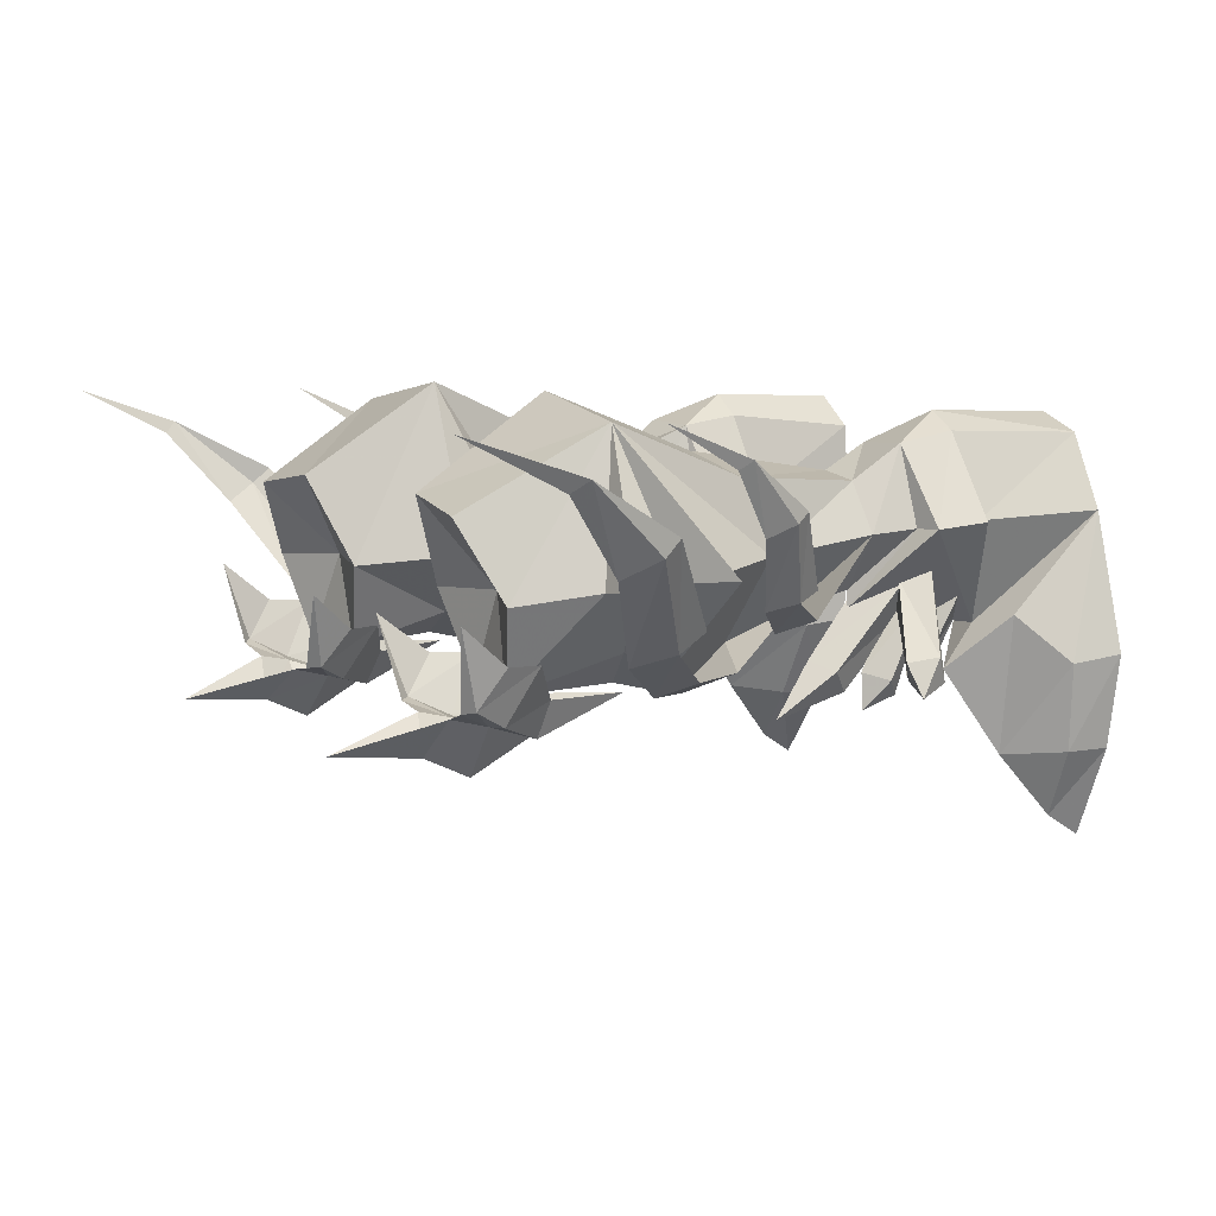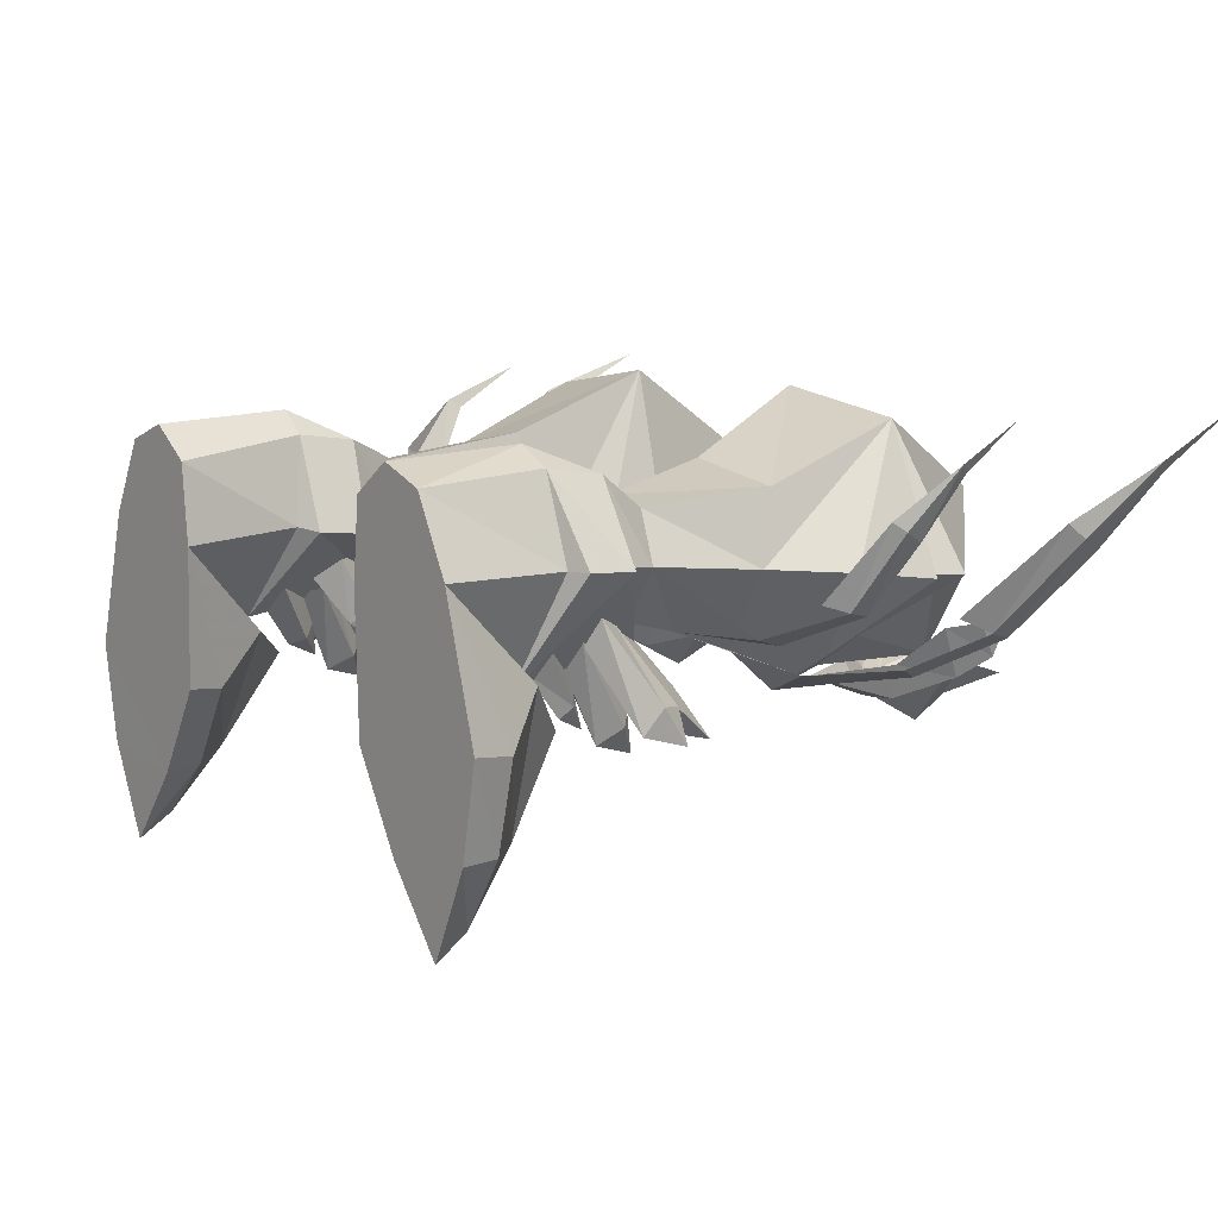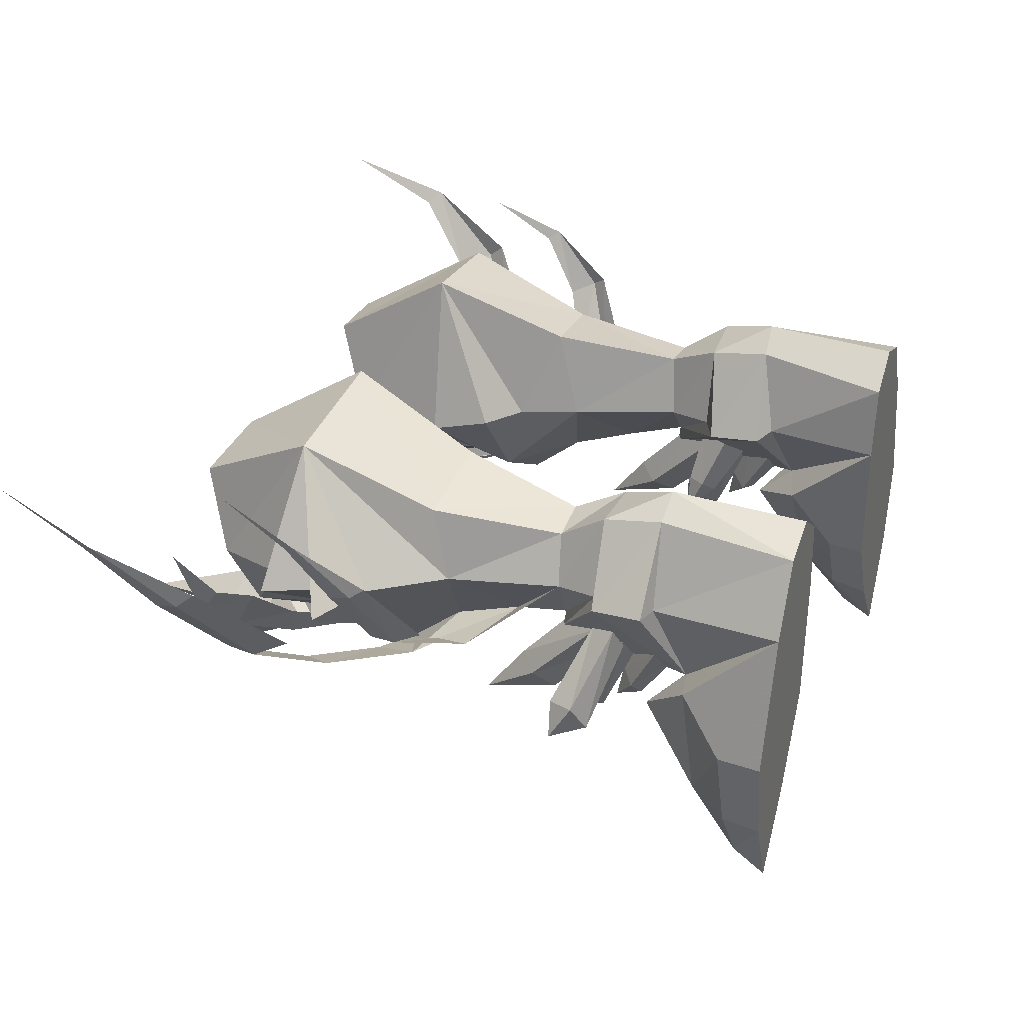
<metadata>
{"format":"obj","ext":"obj","renderer":"f3d","projection":"perspective","resolution":1024,"background":"white","views":[{"elev":7.5,"azim":60.1,"up":"+Y"},{"elev":10.1,"azim":-128.7,"up":"+Y"},{"elev":32.8,"azim":111.0,"up":"+Y"}]}
</metadata>
<code>
g robber_shoe_male_47680
v 8.609 -2.142 24.46
v 9.384 -1.335 26.89
v 7.779 -2.213 24.34
v 7.967 -0.7731 20.31
v 8.999 -0.9992 28.31
v 7.232 -2.286 32.48
v 7.51 -2.652 28.69
v 10.3 -0.6062 28.52
v 11.44 2.792 29.02
v 10.82 -0.4926 28.12
v 11.19 1.117 27.02
v 7.69 -3.538 26.81
v 10.18 -1.292 26.63
v 9.132 -0.6016 24.15
v 10.7 1.018 25.37
v 6.938 -2.241 24.35
v 5.753 -1.551 26.65
v 5.9 -1.184 28.1
v 4.543 -0.9496 28.13
v 2.954 2.286 28.45
v 3.665 0.6678 26.51
v 4.073 -0.8949 27.66
v 5.003 -1.6 26.28
v 4.386 0.6412 24.95
v 6.282 -0.7715 23.96
v 8.31 1.98 12.88
v 11.9 2.025 14.06
v 11.35 1.55 15.62
v 14.31 3.124 16.46
v 13.87 2.811 17.74
v 15.96 6.26 17.71
v 15.55 5.727 18.84
v 15.74 6.679 17.12
v 13.86 3.49 15.38
v 16.55 8.681 20
v 16.26 8.312 20.49
v 16.11 10.09 23.41
v 10.21 4.995 10.26
v 8.19 -1.019 18.12
v 11 0.1317 17.08
v 10.34 -0.563 19.08
v 13.42 0.3375 20.27
v 12.53 -0.2581 21.7
v 15.82 1.86 22.64
v 15.08 1.381 24.28
v 18.41 5.631 24.79
v 17.69 4.869 26.21
v 18.23 6.288 24.03
v 15.37 2.536 21.2
v 19.38 8.515 28.17
v 18.89 8.021 28.77
v 18.72 10.1 32.88
v 8.194 0.8616 15.86
v 8.31 1.98 12.88
v -8.737 -2.142 24.46
v -7.907 -2.213 24.34
v -9.513 -1.335 26.89
v -8.095 -0.7731 20.31
v -9.128 -0.9992 28.31
v -7.638 -2.652 28.69
v -7.36 -2.286 32.48
v -10.43 -0.6062 28.52
v -11.57 2.792 29.02
v -11.32 1.117 27.02
v -10.95 -0.4926 28.12
v -7.819 -3.538 26.81
v -10.31 -1.292 26.63
v -10.83 1.018 25.37
v -9.26 -0.6016 24.15
v -7.067 -2.241 24.35
v -5.881 -1.551 26.65
v -6.029 -1.184 28.1
v -4.672 -0.9496 28.13
v -3.083 2.286 28.45
v -4.202 -0.8949 27.66
v -3.793 0.6678 26.51
v -5.131 -1.6 26.28
v -6.411 -0.7715 23.96
v -4.515 0.6412 24.95
v -8.439 1.98 12.88
v -11.47 1.55 15.62
v -12.03 2.025 14.06
v -14.44 3.124 16.46
v -14 2.811 17.74
v -16.09 6.26 17.71
v -15.68 5.727 18.84
v -15.87 6.679 17.12
v -13.99 3.49 15.38
v -16.68 8.681 20
v -16.39 8.312 20.49
v -16.24 10.09 23.41
v -10.34 4.995 10.26
v -8.319 -1.019 18.12
v -10.47 -0.563 19.08
v -11.13 0.1317 17.08
v -13.55 0.3375 20.27
v -12.66 -0.2581 21.7
v -15.95 1.86 22.64
v -15.21 1.381 24.28
v -18.54 5.631 24.79
v -17.82 4.869 26.21
v -18.36 6.288 24.03
v -15.5 2.536 21.2
v -19.51 8.515 28.17
v -19.02 8.021 28.77
v -18.85 10.1 32.88
v -8.323 0.8616 15.86
v -8.439 1.98 12.88
f 1 2 3
f 1 3 4
f 5 6 7
f 5 2 8
f 9 10 11
f 2 7 12
f 13 1 14
f 14 15 13
f 5 7 2
f 4 14 1
f 15 10 13
f 3 2 12
f 10 8 2
f 2 13 10
f 1 13 2
f 11 10 15
f 8 10 9
f 16 3 17
f 16 4 3
f 18 7 6
f 18 19 17
f 20 21 22
f 17 12 7
f 23 24 25
f 25 16 23
f 18 17 7
f 4 16 25
f 24 23 22
f 3 12 17
f 22 23 17
f 17 19 22
f 16 17 23
f 21 24 22
f 19 20 22
f 26 27 28
f 29 30 28
f 28 27 29
f 31 32 30
f 30 29 31
f 33 29 34
f 35 36 32
f 32 31 35
f 36 35 37
f 31 29 33
f 35 31 33
f 38 27 26
f 39 40 41
f 42 43 41
f 41 40 42
f 44 45 43
f 43 42 44
f 46 47 45
f 45 44 46
f 48 44 49
f 50 51 47
f 47 46 50
f 51 50 52
f 46 44 48
f 50 46 48
f 53 54 40
f 53 40 39
f 55 56 57
f 55 58 56
f 59 60 61
f 59 62 57
f 63 64 65
f 57 66 60
f 67 68 69
f 69 55 67
f 59 57 60
f 58 55 69
f 68 67 65
f 56 66 57
f 65 67 57
f 57 62 65
f 55 57 67
f 64 68 65
f 62 63 65
f 70 71 56
f 70 56 58
f 72 61 60
f 72 71 73
f 74 75 76
f 71 60 66
f 77 70 78
f 78 79 77
f 72 60 71
f 58 78 70
f 79 75 77
f 56 71 66
f 75 73 71
f 71 77 75
f 70 77 71
f 76 75 79
f 73 75 74
f 80 81 82
f 83 82 81
f 81 84 83
f 85 83 84
f 84 86 85
f 87 88 83
f 89 85 86
f 86 90 89
f 90 91 89
f 85 87 83
f 89 87 85
f 92 80 82
f 93 94 95
f 96 95 94
f 94 97 96
f 98 96 97
f 97 99 98
f 100 98 99
f 99 101 100
f 102 103 98
f 104 100 101
f 101 105 104
f 105 106 104
f 100 102 98
f 104 102 100
f 107 95 108
f 107 93 95
g robber_shoe_male_47680
v 9.116 -1.399 10.77
v 8.151 -0.5893 11.62
v 7.785 2.576 8.568
v 8.839 1.654 7.627
v 9.901 2.908 8.58
v 8.577 3.122 9.603
v 8.897 -0.0255 12.4
v 9.825 -0.4293 11.63
v 9.148 -2.268 14.06
v 9.345 -0.4062 6.518
v 8.379 -0.06457 6.818
v 7.868 2.281 5.511
v 9.12 1.497 5.161
v 9.974 2.411 5.72
v 8.756 2.56 6.682
v 8.958 0.4363 7.479
v 9.753 0.09522 6.9
v 9.138 -0.9846 7.721
v 7.801 2.099 7.339
v 8.89 1.876 6.823
v 9.213 -1.704 8.348
v 9.815 2.514 7.274
v 8.719 2.692 8.12
v 9.108 -0.6734 9.931
v 9.994 -0.9586 9.093
v 8.317 -1.076 9.117
v 9.281 -2.193 9.971
v 10.53 3.431 7.581
v 12.24 -0.8003 8.139
v 9.857 2.299 7.268
v 8.882 2.156 8.155
v 11.39 -0.7553 9.298
v 12.1 0.09908 9.914
v 9.824 3.072 8.687
v 12.73 0.3354 8.755
v 12.92 -1.242 9.687
v 6.588 0.7074 7.854
v 5.958 1.235 8.344
v 6.512 3.502 7.457
v 7.595 2.64 6.712
v 8.517 1.898 8.228
v 7.396 3.394 8.776
v 6.47 1.185 9.12
v 7.1 0.6575 8.63
v 5.954 -0.3521 9.058
v -9.245 -1.399 10.77
v -8.968 1.654 7.628
v -7.914 2.576 8.568
v -8.28 -0.5894 11.62
v -10.03 2.908 8.58
v -9.953 -0.4294 11.63
v -9.026 -0.02552 12.4
v -8.705 3.122 9.603
v -9.276 -2.268 14.06
v -9.474 -0.4062 6.518
v -9.249 1.497 5.161
v -7.996 2.281 5.511
v -8.508 -0.06459 6.818
v -10.1 2.411 5.72
v -9.882 0.09519 6.9
v -9.086 0.4363 7.479
v -8.885 2.56 6.682
v -9.266 -0.9847 7.721
v -7.93 2.099 7.339
v -9.341 -1.704 8.348
v -9.018 1.876 6.823
v -9.943 2.514 7.274
v -10.12 -0.9586 9.093
v -9.236 -0.6734 9.931
v -8.848 2.692 8.12
v -8.446 -1.076 9.117
v -9.41 -2.193 9.971
v -10.66 3.431 7.581
v -9.986 2.299 7.268
v -12.37 -0.8004 8.139
v -9.01 2.156 8.155
v -9.953 3.072 8.687
v -12.23 0.09906 9.914
v -11.51 -0.7553 9.298
v -12.86 0.3354 8.755
v -13.05 -1.242 9.687
v -6.717 0.7074 7.854
v -7.724 2.64 6.712
v -6.64 3.502 7.457
v -6.087 1.235 8.344
v -8.645 1.898 8.228
v -7.229 0.6574 8.63
v -6.599 1.185 9.12
v -7.525 3.394 8.776
v -6.083 -0.3521 9.058
f 109 110 111
f 111 112 109
f 113 114 115
f 115 116 113
f 116 109 112
f 112 113 116
f 110 115 114
f 114 111 110
f 110 109 117
f 109 116 117
f 116 115 117
f 115 110 117
f 118 119 120
f 120 121 118
f 122 123 124
f 124 125 122
f 125 118 121
f 121 122 125
f 119 124 123
f 123 120 119
f 119 118 126
f 118 125 126
f 125 124 126
f 124 119 126
f 127 128 129
f 130 131 132
f 132 133 130
f 129 130 133
f 134 132 131
f 131 127 134
f 134 129 135
f 129 133 135
f 133 132 135
f 132 134 135
f 127 129 134
f 128 130 129
f 136 137 138
f 139 140 141
f 141 142 139
f 137 140 139
f 143 136 142
f 142 141 143
f 143 144 137
f 137 144 140
f 140 144 141
f 141 144 143
f 136 143 137
f 138 137 139
f 145 146 147
f 147 148 145
f 149 150 151
f 151 152 149
f 152 145 148
f 148 149 152
f 146 151 150
f 150 147 146
f 146 145 153
f 145 152 153
f 152 151 153
f 151 146 153
f 154 155 156
f 156 157 154
f 158 159 160
f 160 161 158
f 159 158 155
f 155 154 159
f 157 156 161
f 161 160 157
f 157 162 154
f 154 162 159
f 159 162 160
f 160 162 157
f 163 164 165
f 165 166 163
f 167 168 169
f 169 170 167
f 168 167 164
f 164 163 168
f 166 165 170
f 170 169 166
f 166 171 163
f 163 171 168
f 168 171 169
f 169 171 166
f 172 173 174
f 175 176 177
f 177 178 175
f 173 176 175
f 179 172 178
f 178 177 179
f 179 180 173
f 173 180 176
f 176 180 177
f 177 180 179
f 172 179 173
f 174 173 175
f 181 182 183
f 184 185 186
f 186 187 184
f 183 184 187
f 188 186 185
f 185 181 188
f 188 183 189
f 183 187 189
f 187 186 189
f 186 188 189
f 181 183 188
f 182 184 183
f 190 191 192
f 192 193 190
f 194 195 196
f 196 197 194
f 195 194 191
f 191 190 195
f 193 192 197
f 197 196 193
f 193 198 190
f 190 198 195
f 195 198 196
f 196 198 193
g robber_shoe_male_47680
v 5.204 7.008 27.79
v 8.925 6.45 28.12
v 10.46 9.792 22.3
v 4.789 10.72 22.02
v 11.95 3.674 23.41
v 10.49 3.174 26.66
v 8.942 -0.3643 25.95
v 9.743 1.041 21.36
v 8.208 -4.805 -0.06592
v 8.59 -4.717 1.713
v 6.654 -1.244 1.702
v 6.086 -0.9717 -0.06594
v 10.63 -7.152 1.402
v 10.73 -8.094 -0.06555
v 12.47 -4.145 -0.07098
v 12.15 -4.207 1.679
v 6.086 -0.9717 -0.06594
v 5.913 4.809 -0.06595
v 11.58 5.618 -0.06526
v 13.21 -0.1474 -0.06523
v 10 8.731 -0.06535
v 6.234 8.165 -0.06581
v 13.21 -0.1474 -0.06523
v 12.69 -0.4666 1.964
v 8.208 -4.805 -0.06592
v 12.47 -4.145 -0.07098
v 10.67 4.443 15.36
v 10.21 4.995 10.26
v 9.157 7.076 10.54
v 9.998 7.491 16.29
v 7.288 7.373 10.53
v 5.924 8.257 16.08
v 10.64 5.183 8.433
v 9.486 8.522 8.452
v 6.834 8.401 8.339
v 6.834 8.401 8.339
v 6.04 4.862 8.313
v 6.653 4.687 10.22
v 7.288 7.373 10.53
v 3.817 3.256 26.24
v 2.626 3.566 21.66
v 5.995 0.7634 21.02
v 5.565 -0.3225 25.54
v 5.316 4.44 14.95
v 5.924 8.257 16.08
v 4.789 10.72 22.02
v 11.58 5.618 -0.06526
v 11.04 5.407 5.627
v 9.24 1.005 4.504
v 5.85 5.143 4.939
v 5.913 4.809 -0.06595
v 11.37 1.528 4.028
v 9.575 -0.7511 6.188
v 8.002 9.494 -0.06559
v 9.457 8.938 5.886
v 10 8.731 -0.06535
v 6.234 8.165 -0.06581
v 8.002 9.494 -0.06559
v 6.859 8.776 5.759
v 8.083 9.707 5.838
v 10.73 -8.094 -0.06555
v 10.18 -4.455 3.678
v 7.303 0.7479 3.962
v 8.31 1.98 12.88
v 8.707 2.66 10.4
v 5.868 0.2963 18.85
v 8.19 -1.019 18.12
v 7.98 -0.3684 20.83
v 15.5 4.25 19.82
v 13.14 4.034 21
v 10.17 0.5538 19.26
v 8.194 0.8616 15.86
v 13.79 3.855 23.18
v 4.61 4.273 17.67
v 3.131 4.119 19.06
v 12.6 4.224 18.55
v 5.204 7.008 27.79
v 8.925 6.45 28.12
v 5.204 7.008 27.79
v 7.233 3.426 25.4
v 8.942 -0.3643 25.95
v 10.49 3.174 26.66
v 3.817 3.256 26.24
v 5.565 -0.3225 25.54
v 11.76 5.225 8.192
v 8.785 1.896 10.5
v 9.24 1.005 4.504
v 11.97 5.427 5.931
v 9.457 8.938 5.886
v 8.083 9.707 5.838
v 6.859 8.776 5.759
v 4.921 4.982 5.424
v 4.973 4.71 7.764
v 11.04 5.407 5.627
v 5.85 5.143 4.939
v 6.859 8.776 5.759
v -5.332 7.008 27.79
v -4.918 10.72 22.02
v -10.58 9.792 22.3
v -9.054 6.45 28.12
v -12.08 3.674 23.41
v -9.871 1.041 21.36
v -9.071 -0.3643 25.95
v -10.62 3.174 26.66
v -8.336 -4.805 -0.06592
v -6.215 -0.9717 -0.06593
v -6.783 -1.244 1.702
v -8.718 -4.717 1.713
v -10.76 -7.152 1.402
v -12.28 -4.207 1.679
v -12.6 -4.145 -0.07098
v -10.85 -8.094 -0.06555
v -6.215 -0.9717 -0.06593
v -13.34 -0.1474 -0.06523
v -11.71 5.618 -0.06526
v -6.041 4.809 -0.06593
v -10.13 8.731 -0.06535
v -6.362 8.165 -0.0658
v -13.34 -0.1474 -0.06523
v -12.81 -0.4667 1.964
v -8.336 -4.805 -0.06592
v -12.6 -4.145 -0.07098
v -10.8 4.443 15.36
v -10.13 7.491 16.29
v -9.285 7.076 10.54
v -10.34 4.995 10.26
v -7.416 7.373 10.53
v -6.052 8.257 16.08
v -9.615 8.522 8.452
v -10.77 5.183 8.433
v -6.963 8.401 8.339
v -6.963 8.401 8.339
v -7.416 7.373 10.53
v -6.781 4.687 10.22
v -6.168 4.862 8.313
v -3.945 3.256 26.24
v -5.693 -0.3225 25.54
v -6.124 0.7633 21.02
v -2.754 3.566 21.66
v -5.445 4.44 14.95
v -6.052 8.257 16.08
v -4.918 10.72 22.02
v -11.71 5.618 -0.06526
v -9.369 1.005 4.504
v -11.17 5.407 5.627
v -6.041 4.809 -0.06593
v -5.978 5.143 4.94
v -11.5 1.528 4.028
v -9.704 -0.7512 6.188
v -8.13 9.494 -0.06558
v -9.585 8.938 5.886
v -10.13 8.731 -0.06535
v -6.362 8.165 -0.0658
v -8.13 9.494 -0.06558
v -8.212 9.707 5.838
v -6.988 8.776 5.759
v -10.85 -8.094 -0.06555
v -10.3 -4.455 3.678
v -7.432 0.7479 3.962
v -8.835 2.66 10.4
v -8.439 1.98 12.88
v -8.108 -0.3684 20.83
v -8.319 -1.019 18.12
v -5.997 0.2962 18.85
v -15.63 4.25 19.82
v -13.26 4.034 21
v -10.29 0.5538 19.26
v -8.323 0.8616 15.86
v -13.92 3.855 23.18
v -4.739 4.273 17.67
v -3.259 4.119 19.06
v -12.73 4.224 18.55
v -5.332 7.008 27.79
v -9.054 6.45 28.12
v -7.362 3.426 25.4
v -5.332 7.008 27.79
v -9.071 -0.3643 25.95
v -10.62 3.174 26.66
v -3.945 3.256 26.24
v -5.693 -0.3225 25.54
v -11.89 5.225 8.192
v -12.1 5.427 5.931
v -9.369 1.005 4.504
v -8.913 1.896 10.5
v -9.585 8.938 5.886
v -8.212 9.707 5.838
v -6.988 8.776 5.759
v -5.101 4.71 7.764
v -5.049 4.982 5.424
v -11.17 5.407 5.627
v -5.978 5.143 4.94
v -6.988 8.776 5.759
f 199 200 201
f 201 202 199
f 203 204 205
f 205 206 203
f 207 208 209
f 209 210 207
f 211 212 213
f 213 214 211
f 215 216 217
f 217 218 215
f 219 217 216
f 216 220 219
f 208 207 212
f 212 211 208
f 221 222 214
f 214 213 221
f 223 215 218
f 218 224 223
f 225 226 227
f 227 228 225
f 229 230 228
f 228 227 229
f 226 231 232
f 232 227 226
f 227 232 233
f 233 229 227
f 234 235 236
f 236 237 234
f 202 201 228
f 228 230 202
f 238 239 240
f 240 241 238
f 242 243 237
f 237 236 242
f 204 203 201
f 201 200 204
f 244 239 238
f 245 246 247
f 247 248 249
f 250 247 251
f 252 219 220
f 253 246 254
f 249 248 255
f 256 255 257
f 257 258 256
f 224 259 223
f 222 260 214
f 261 247 249
f 209 208 260
f 226 262 263
f 263 231 226
f 263 262 236
f 236 235 263
f 240 264 265
f 265 266 240
f 267 201 268
f 214 260 211
f 260 208 211
f 254 246 245
f 255 248 257
f 265 269 206
f 206 266 265
f 225 269 270
f 206 268 271
f 270 269 265
f 243 242 272
f 272 244 243
f 239 273 264
f 264 240 239
f 270 264 242
f 265 264 270
f 242 264 272
f 274 267 269
f 274 201 267
f 239 244 273
f 205 266 206
f 262 225 270
f 262 270 242
f 226 225 262
f 236 262 242
f 260 222 250
f 245 247 250
f 245 250 222
f 221 245 222
f 251 260 250
f 249 209 261
f 210 209 249
f 251 247 261
f 260 261 209
f 251 261 260
f 244 238 275
f 240 266 241
f 241 266 205
f 203 206 271
f 201 203 271
f 269 267 268
f 269 268 206
f 268 201 271
f 276 277 278
f 279 280 278
f 281 282 278
f 280 276 278
f 277 281 278
f 282 279 278
f 228 201 225
f 283 284 285
f 285 286 283
f 283 286 287
f 287 232 283
f 232 287 288
f 289 290 291
f 291 234 289
f 290 285 284
f 284 291 290
f 285 292 286
f 284 283 231
f 231 263 284
f 232 231 283
f 292 287 286
f 235 234 291
f 289 293 290
f 291 284 263
f 263 235 291
f 293 285 290
f 225 274 269
f 225 201 274
f 272 264 273
f 273 244 272
f 254 256 258
f 258 253 254
f 294 233 288
f 233 232 288
f 295 296 297
f 297 298 295
f 299 300 301
f 301 302 299
f 303 304 305
f 305 306 303
f 307 308 309
f 309 310 307
f 311 312 313
f 313 314 311
f 315 316 314
f 314 313 315
f 306 307 310
f 310 303 306
f 317 309 308
f 308 318 317
f 319 320 312
f 312 311 319
f 321 322 323
f 323 324 321
f 325 323 322
f 322 326 325
f 324 323 327
f 327 328 324
f 323 325 329
f 329 327 323
f 330 331 332
f 332 333 330
f 296 326 322
f 322 297 296
f 334 335 336
f 336 337 334
f 338 332 331
f 331 339 338
f 302 298 297
f 297 299 302
f 340 334 337
f 341 342 343
f 342 344 345
f 346 347 342
f 348 316 315
f 349 350 343
f 344 351 345
f 352 353 354
f 354 351 352
f 320 319 355
f 318 308 356
f 357 344 342
f 305 356 306
f 324 328 358
f 358 359 324
f 358 333 332
f 332 359 358
f 336 360 361
f 361 362 336
f 363 364 297
f 308 307 356
f 356 307 306
f 350 341 343
f 351 354 345
f 361 360 300
f 300 365 361
f 321 366 365
f 300 367 364
f 366 361 365
f 339 340 368
f 368 338 339
f 337 336 362
f 362 369 337
f 366 338 362
f 361 366 362
f 338 368 362
f 370 365 363
f 370 363 297
f 337 369 340
f 301 300 360
f 359 366 321
f 359 338 366
f 324 359 321
f 332 338 359
f 356 346 318
f 341 346 342
f 341 318 346
f 317 318 341
f 347 346 356
f 344 357 305
f 304 344 305
f 347 357 342
f 356 305 357
f 347 356 357
f 340 371 334
f 336 335 360
f 335 301 360
f 299 367 300
f 297 367 299
f 365 364 363
f 365 300 364
f 364 367 297
f 372 373 374
f 375 373 376
f 377 373 378
f 376 373 372
f 374 373 377
f 378 373 375
f 322 321 297
f 379 380 381
f 381 382 379
f 379 327 383
f 383 380 379
f 327 384 383
f 385 330 386
f 386 387 385
f 387 386 382
f 382 381 387
f 381 380 388
f 382 358 328
f 328 379 382
f 327 379 328
f 388 380 383
f 333 386 330
f 385 387 389
f 386 333 358
f 358 382 386
f 389 387 381
f 321 365 370
f 321 370 297
f 368 369 362
f 369 368 340
f 350 349 353
f 353 352 350
f 390 384 329
f 329 384 327

</code>
